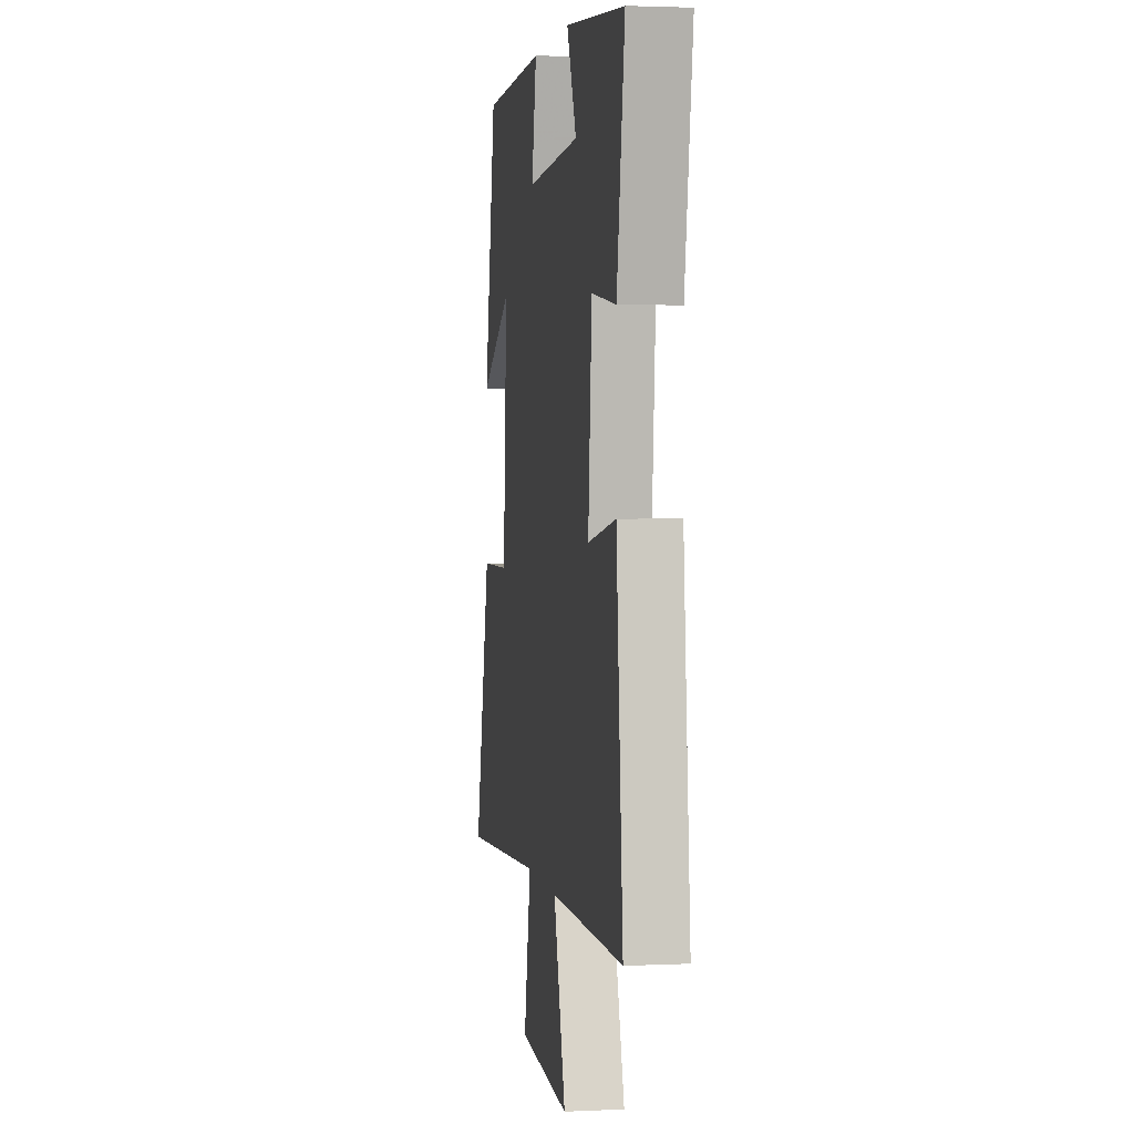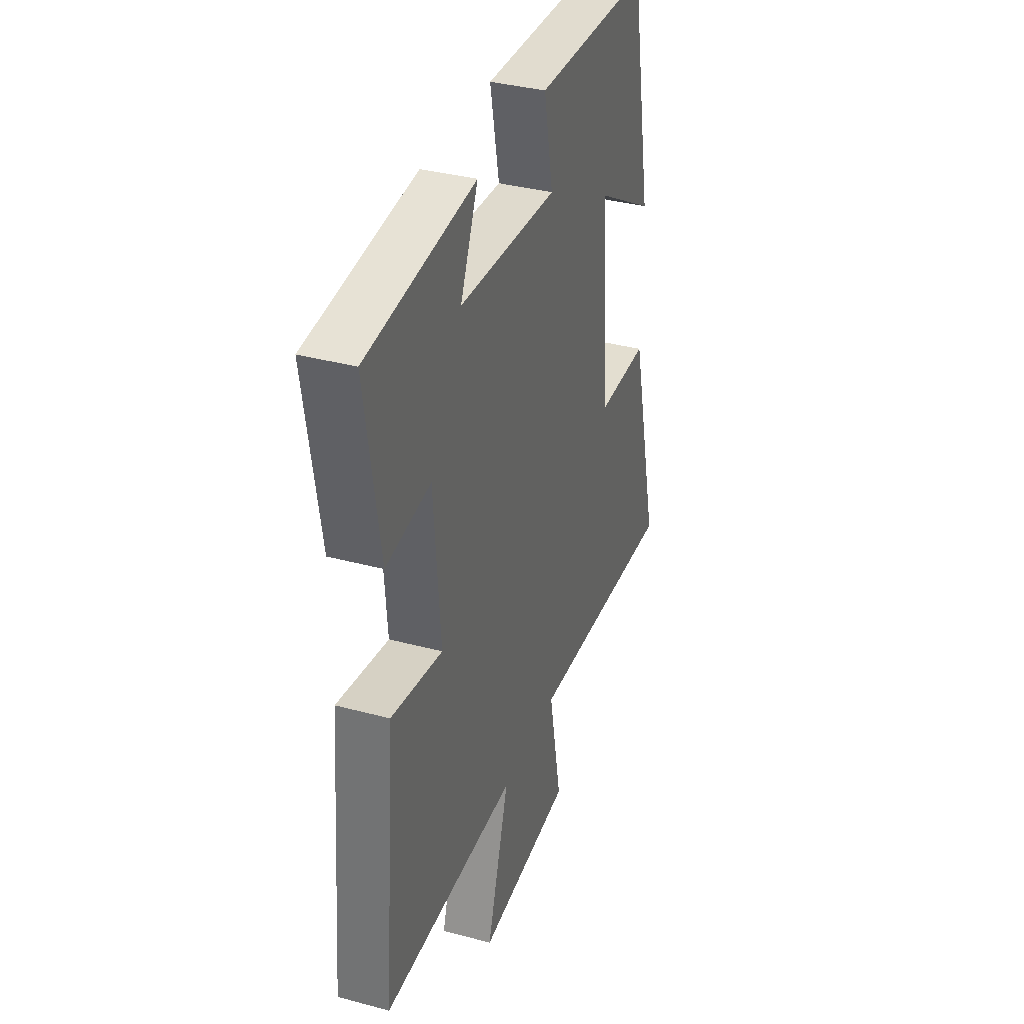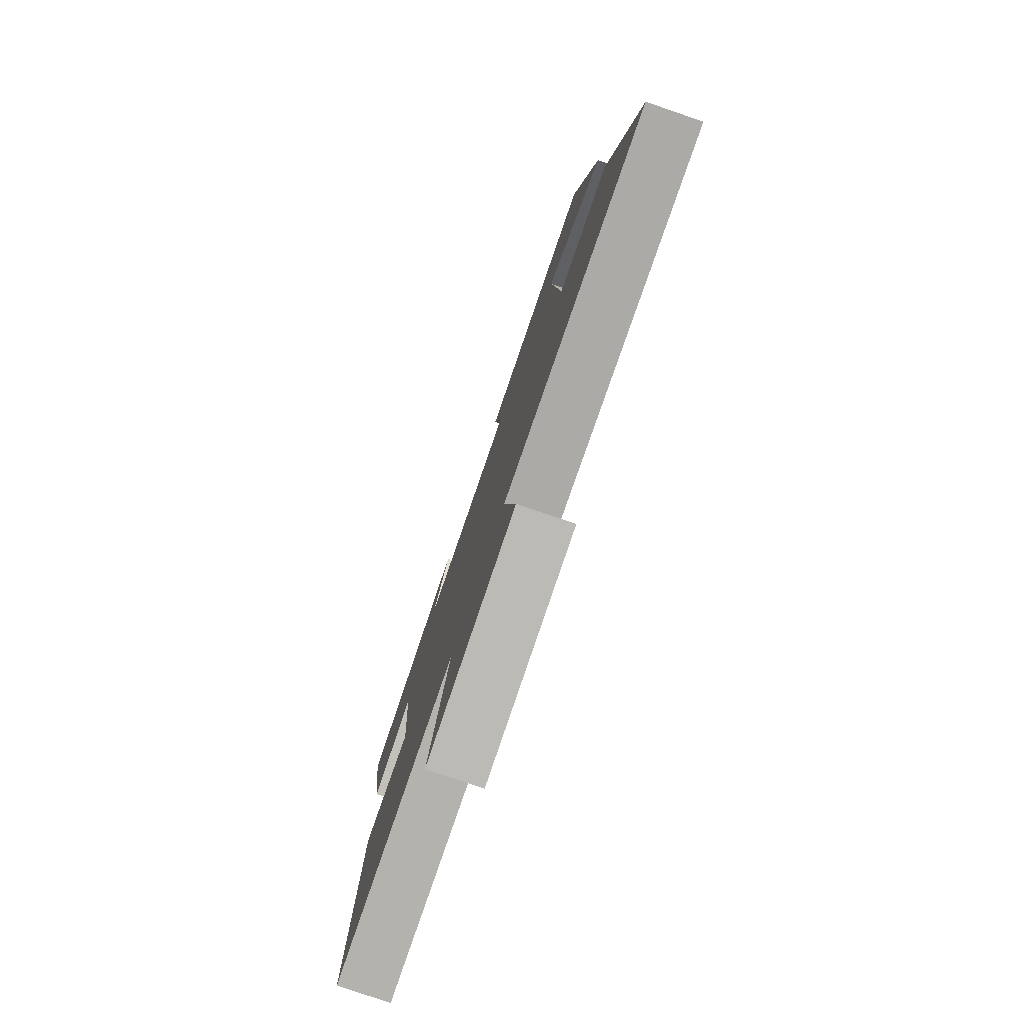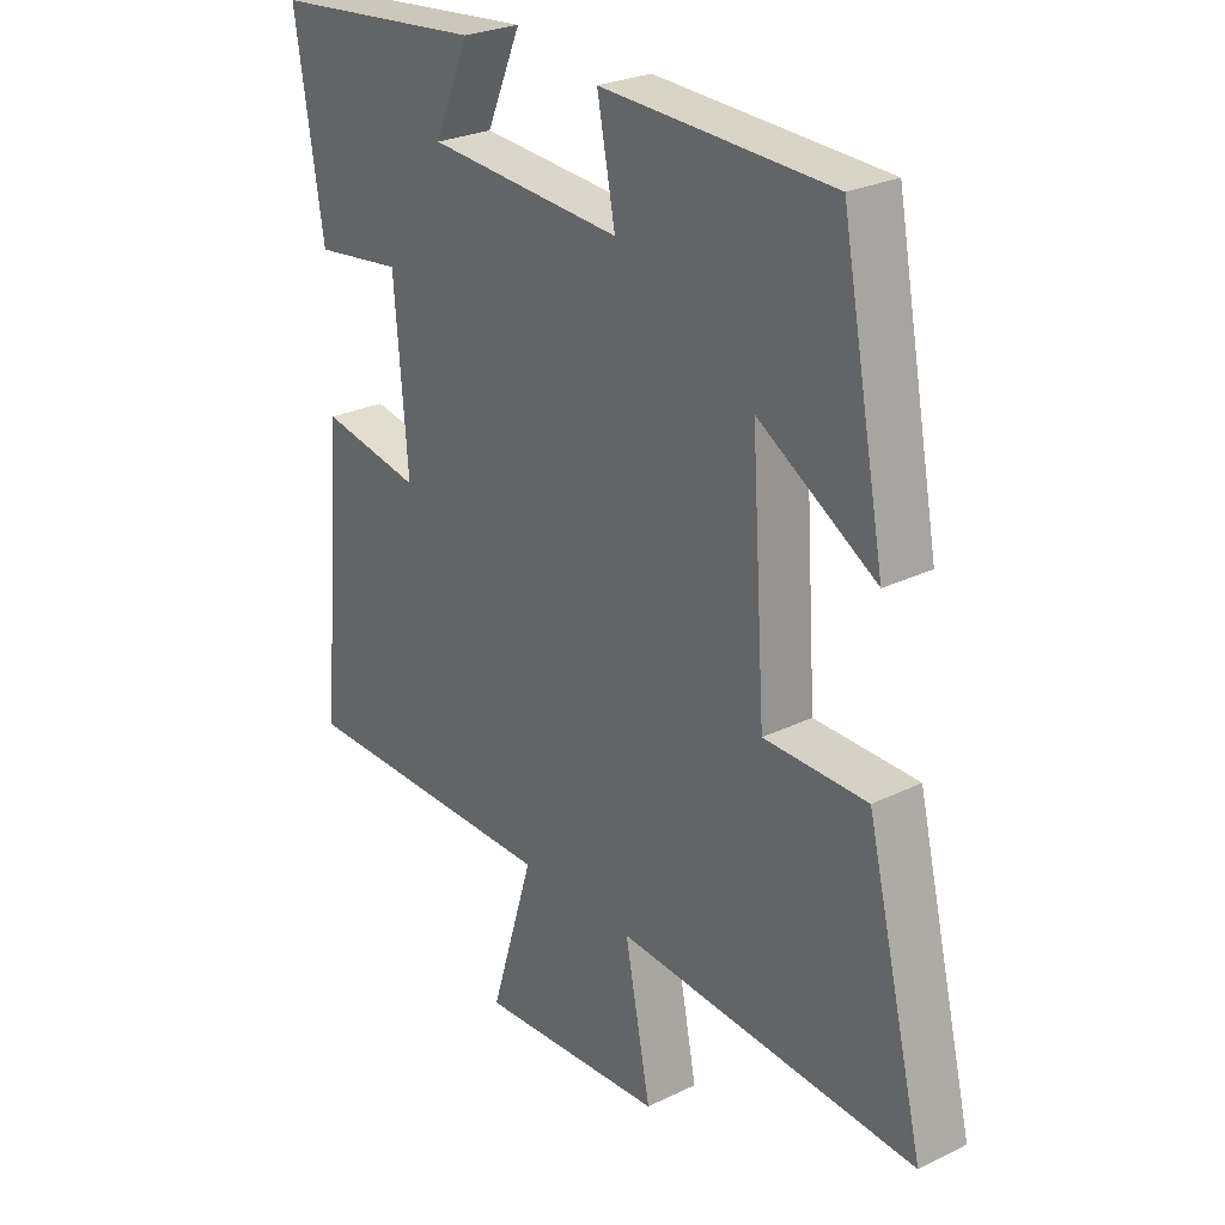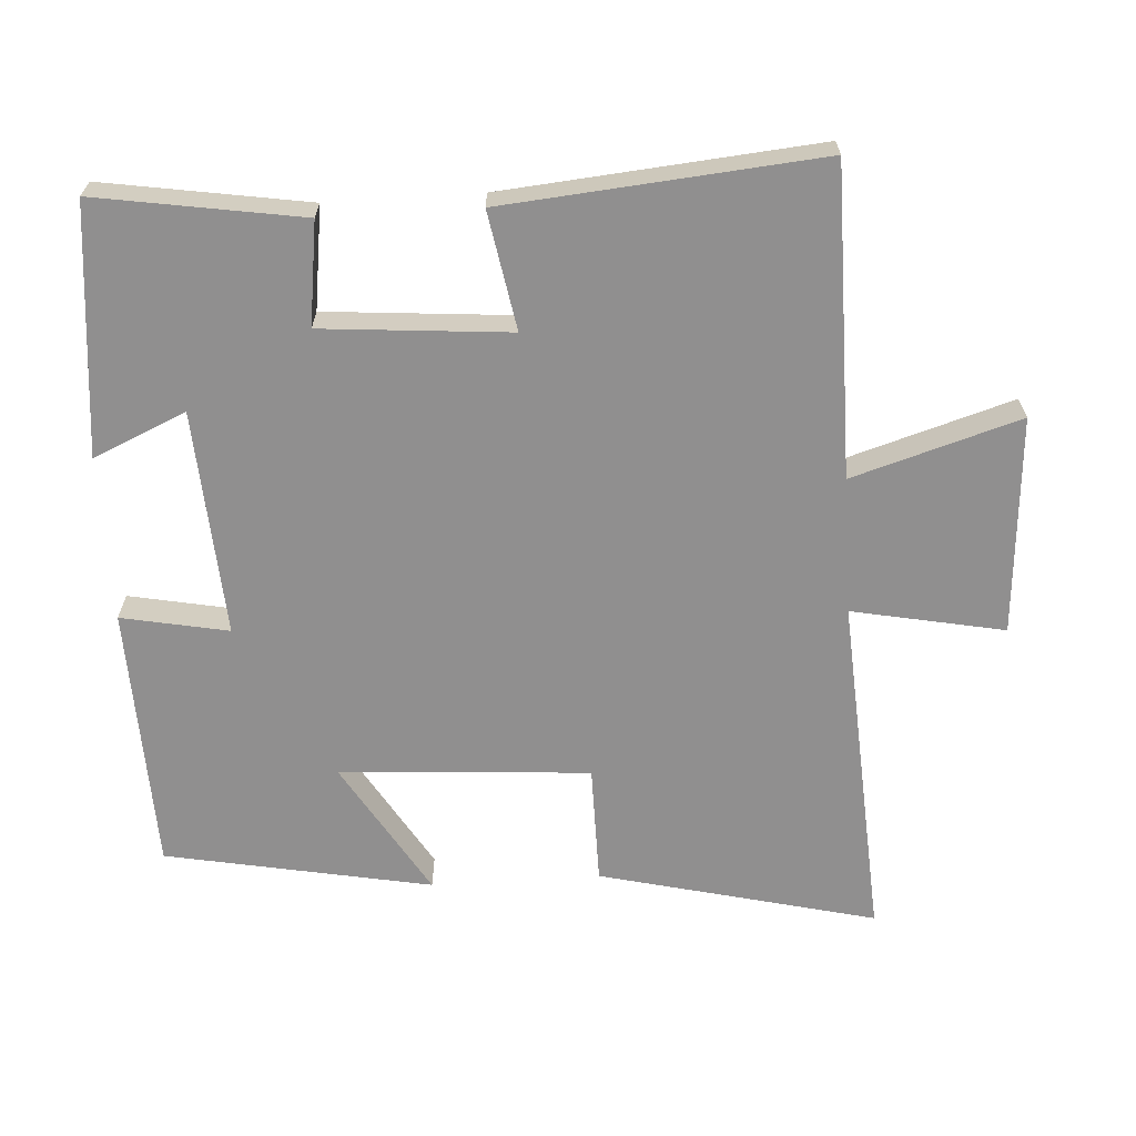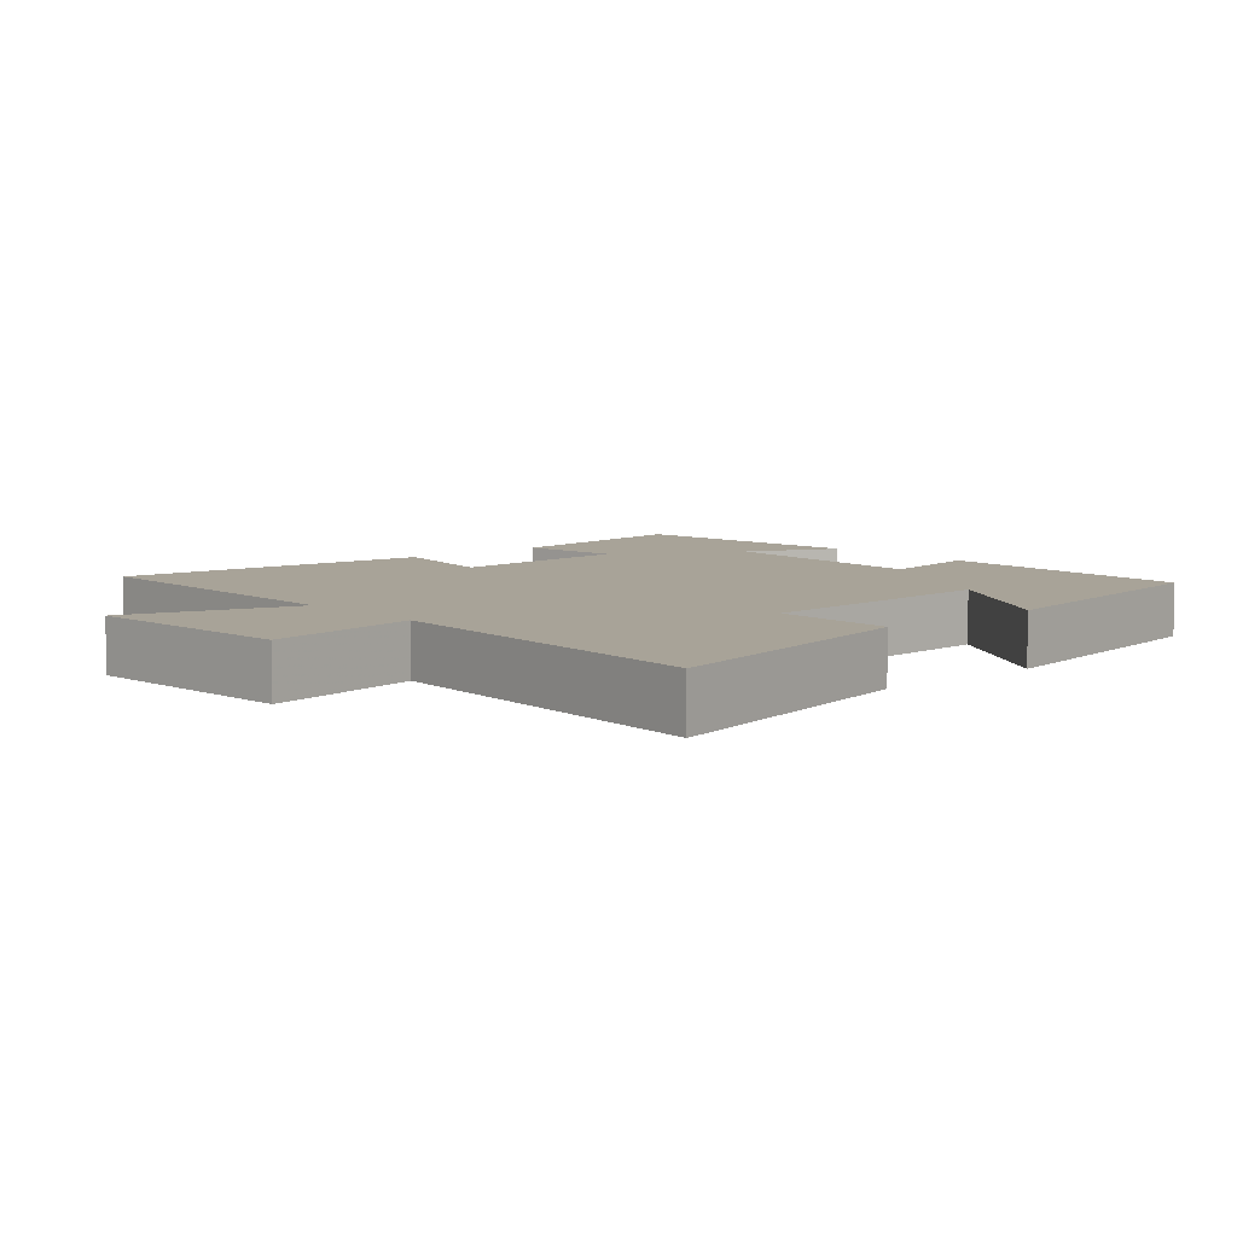
<metadata>
{"format":"obj","ext":"obj","renderer":"f3d","projection":"perspective","resolution":1024,"background":"white","views":[{"elev":2.5,"azim":80.7,"up":"+Z"},{"elev":36.0,"azim":109.4,"up":"+Z"},{"elev":-79.4,"azim":-108.9,"up":"+Z"},{"elev":26.7,"azim":-127.3,"up":"+Z"},{"elev":-65.4,"azim":93.6,"up":"+Y"},{"elev":6.9,"azim":-131.2,"up":"+Y"}]}
</metadata>
<code>
v -0.597 0.07 -0.531
v -0.5 0.07 -0.135
v -0.329 0.07 -0.134
v -0.305 0.07 0.224
v -0.5 0.07 0.107
v -0.427 0.07 0.488
v -0.045 0.07 0.5
v -0.075 0.07 0.347
v 0.249 0.07 0.367
v 0.191 0.07 0.5
v 0.547 0.07 0.464
v 0.5 0.07 0.17
v 0.353 0.07 0.19
v 0.331 0.07 -0.078
v 0.5 0.07 -0.048
v 0.54 0.07 -0.5
v 0.098 0.07 -0.5
v 0.171 0.07 -0.74
v -0.141 0.07 -0.718
v -0.098 0.07 -0.5
v -0.597 0 -0.531
v -0.5 0 -0.135
v -0.329 0 -0.134
v -0.305 0 0.224
v -0.5 0 0.107
v -0.427 0 0.488
v -0.045 0 0.5
v -0.075 0 0.347
v 0.249 0 0.367
v 0.191 0 0.5
v 0.547 0 0.464
v 0.5 0 0.17
v 0.353 0 0.19
v 0.331 0 -0.078
v 0.5 0 -0.048
v 0.54 0 -0.5
v 0.098 0 -0.5
v 0.171 0 -0.74
v -0.141 0 -0.718
v -0.098 0 -0.5
f 17 18 19 20
f 16 17 20
f 15 16 20
f 14 15 20
f 13 14 20 1
f 11 12 13
f 10 11 13
f 9 10 13
f 8 9 13
f 6 7 8
f 4 5 6
f 4 6 8
f 3 4 8 13
f 1 2 3
f 1 3 13
f 40 39 38 37
f 40 37 36
f 40 36 35
f 40 35 34
f 21 40 34 33
f 33 32 31
f 33 31 30
f 33 30 29
f 33 29 28
f 28 27 26
f 26 25 24
f 28 26 24
f 33 28 24 23
f 23 22 21
f 33 23 21
f 1 21 22 2
f 2 22 23 3
f 3 23 24 4
f 4 24 25 5
f 5 25 26 6
f 6 26 27 7
f 7 27 28 8
f 8 28 29 9
f 9 29 30 10
f 10 30 31 11
f 11 31 32 12
f 12 32 33 13
f 13 33 34 14
f 14 34 35 15
f 15 35 36 16
f 16 36 37 17
f 17 37 38 18
f 18 38 39 19
f 19 39 40 20
f 20 40 21 1

</code>
